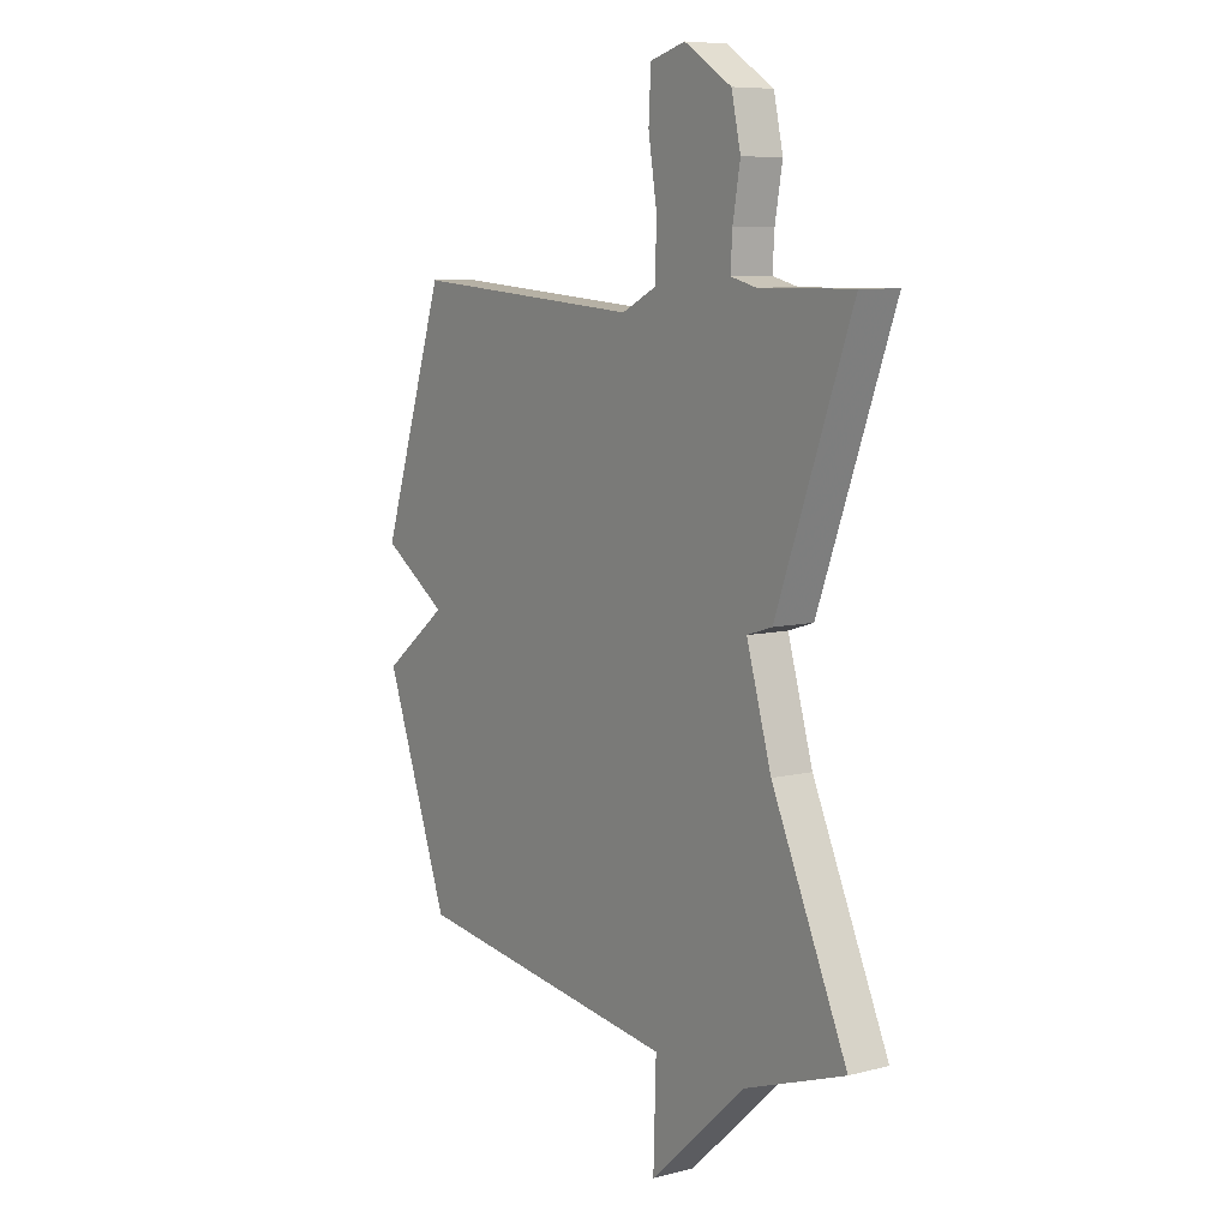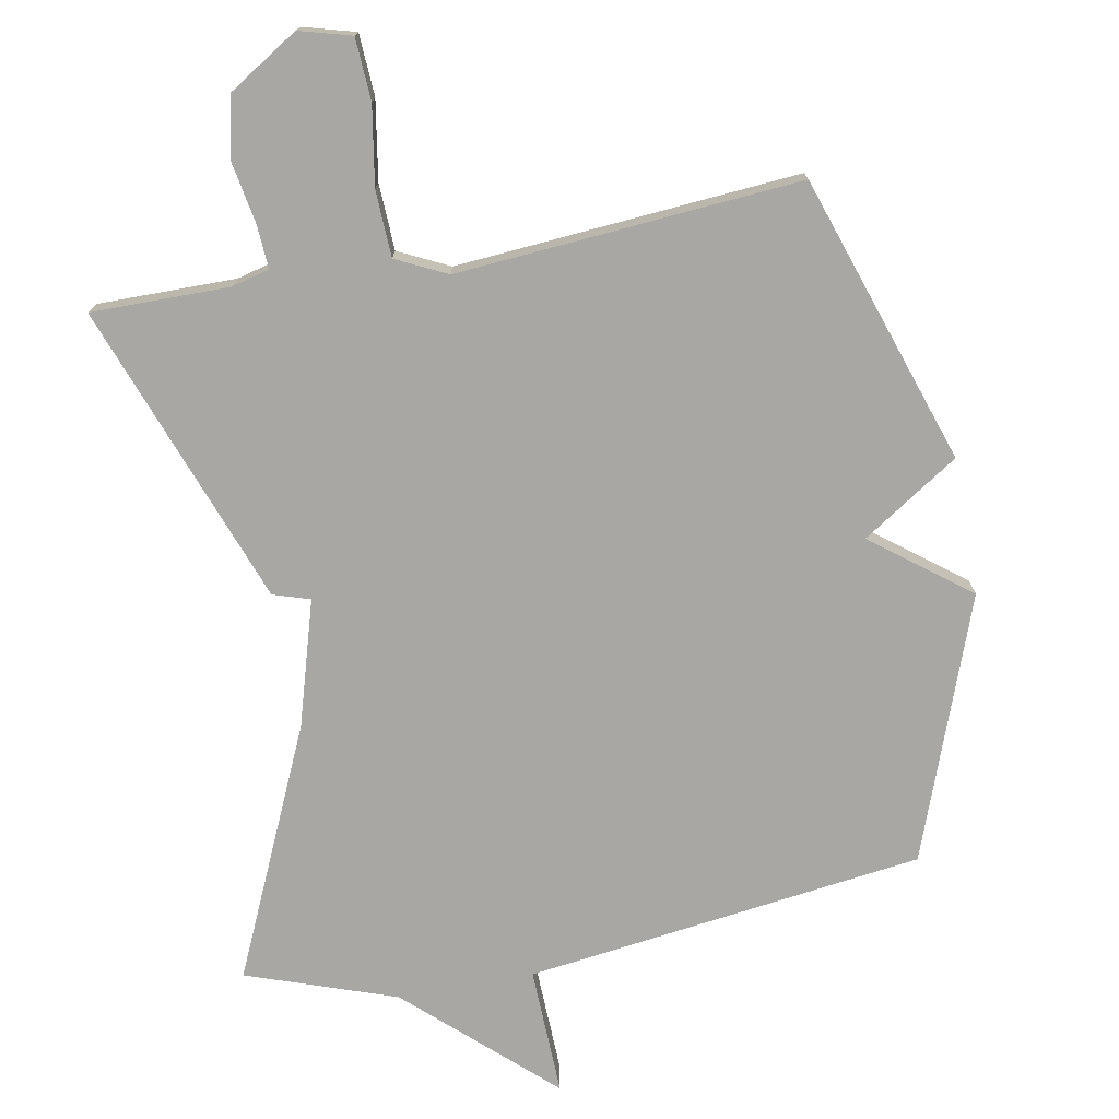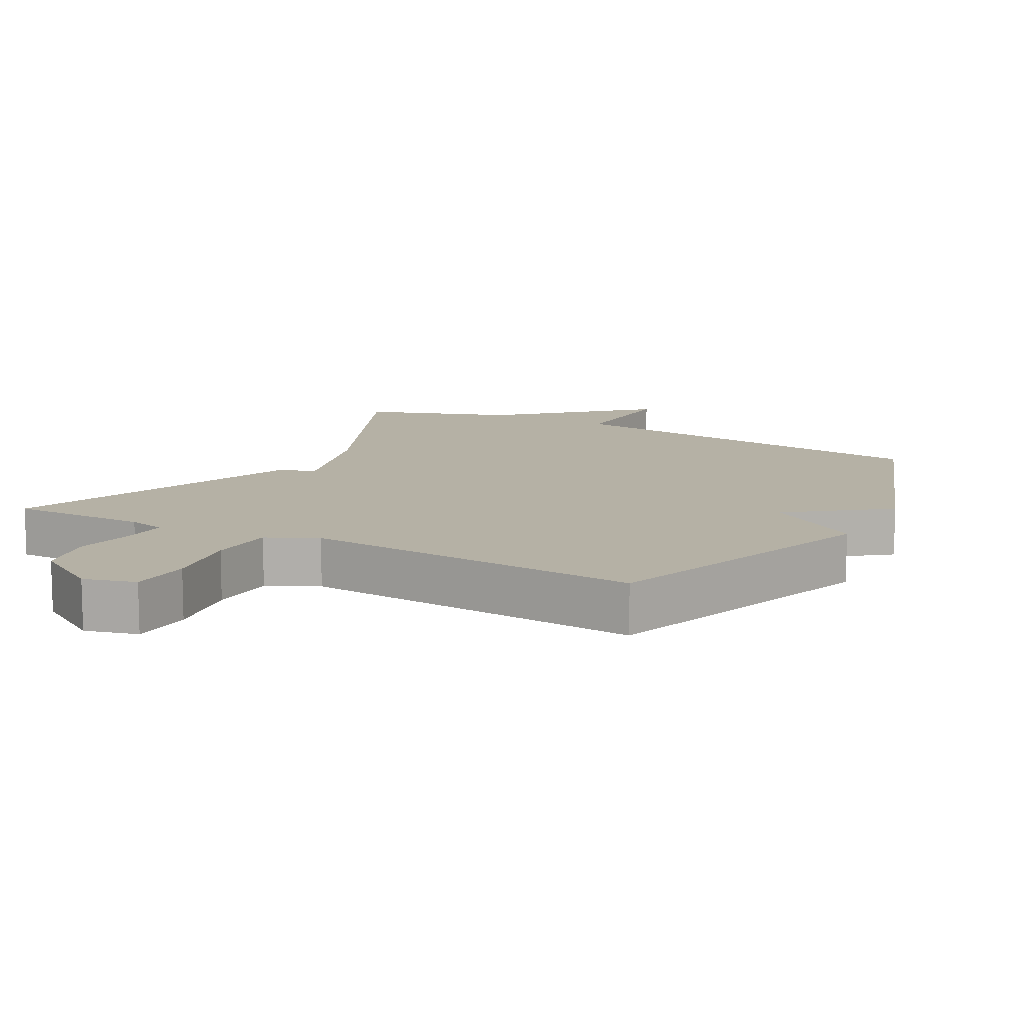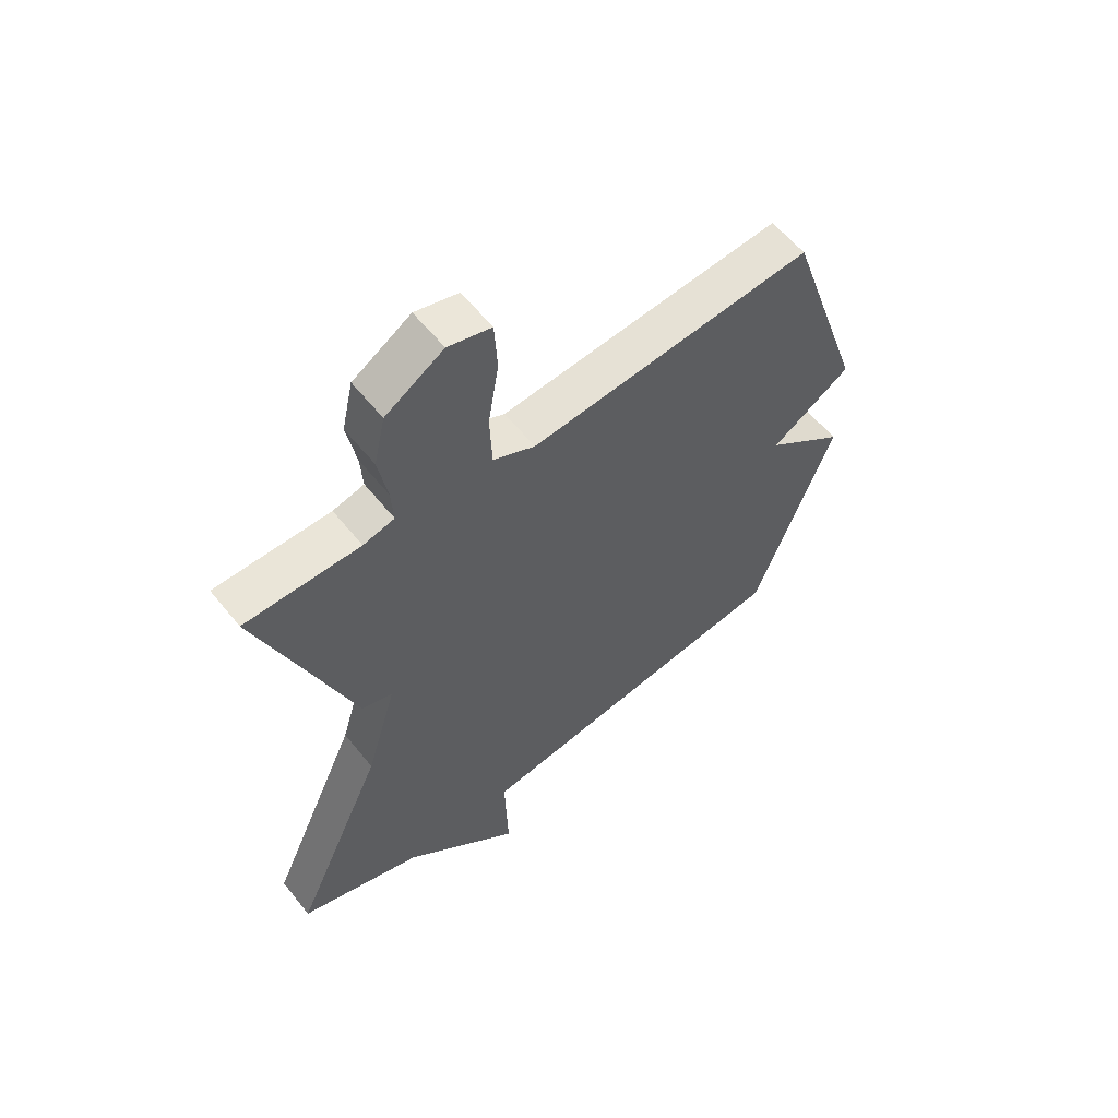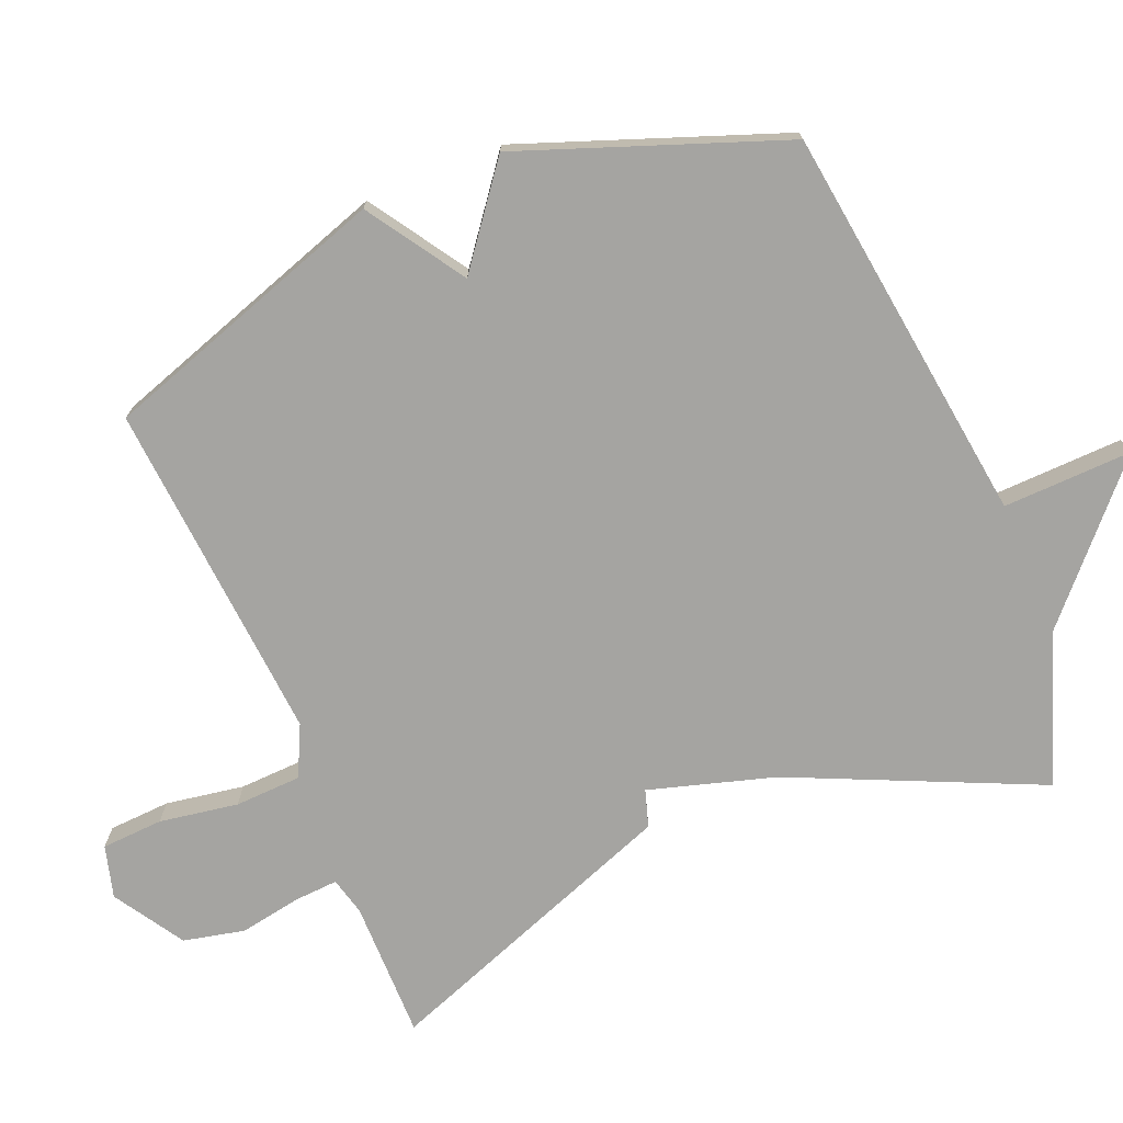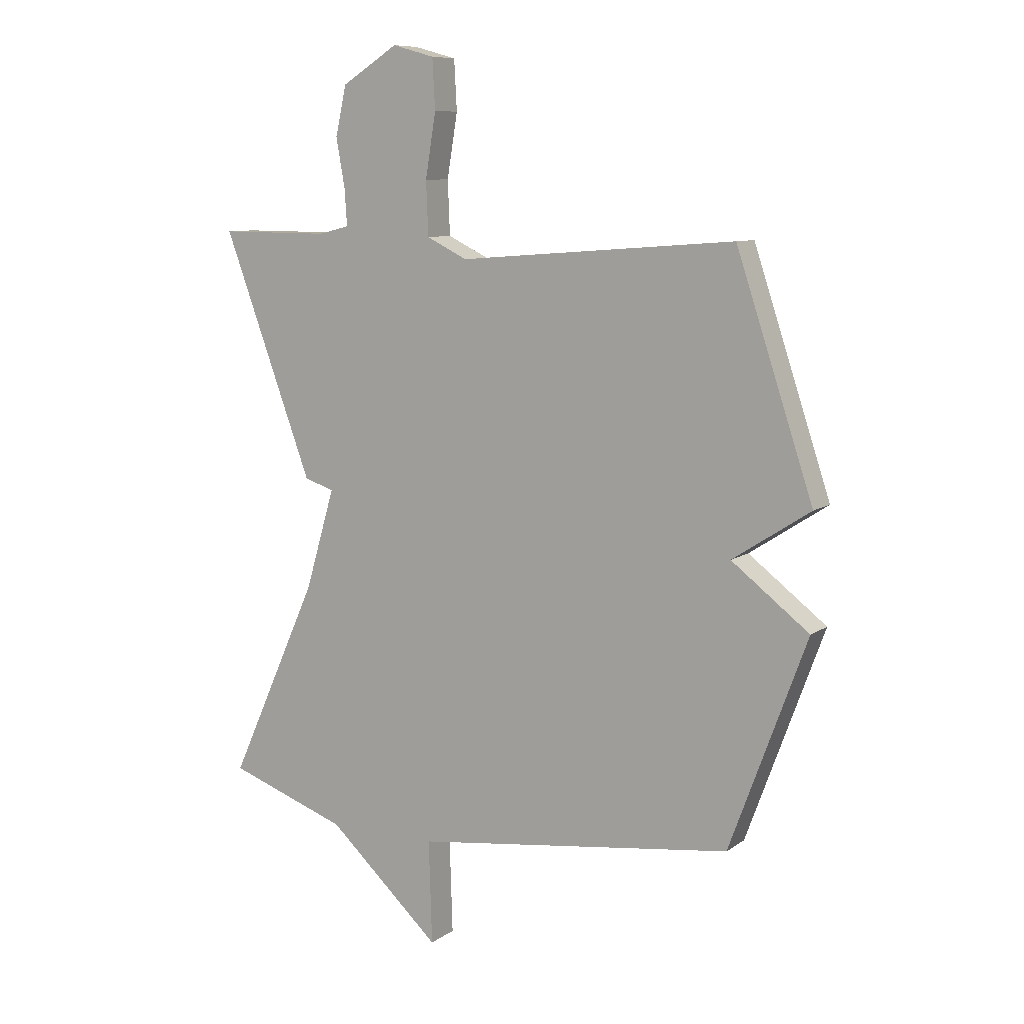
<metadata>
{"format":"obj","ext":"obj","renderer":"f3d","projection":"perspective","resolution":1024,"background":"white","views":[{"elev":8.0,"azim":-125.1,"up":"+Z"},{"elev":-74.7,"azim":10.5,"up":"+Y"},{"elev":11.8,"azim":28.5,"up":"+Y"},{"elev":59.4,"azim":-38.6,"up":"+Z"},{"elev":-73.4,"azim":112.5,"up":"+Y"},{"elev":9.1,"azim":30.2,"up":"+Z"}]}
</metadata>
<code>
v 0.5 0.07 0.5
v 0.64 0.07 0.081
v 0.499 0.07 -0.011
v 0.64 0.07 -0.119
v 0.5 0.07 -0.5
v -0.082 0.07 -0.576
v -0.076 0.07 -0.764
v -0.282 0.07 -0.576
v -0.5 0.07 -0.5
v -0.337 0.07 -0.139
v -0.283 0.07 0.044
v -0.337 0.07 0.061
v -0.5 0.07 0.5
v -0.298 0.07 0.499
v -0.243 0.07 0.513
v -0.247 0.07 0.577
v -0.263 0.07 0.667
v -0.243 0.07 0.756
v -0.141 0.07 0.82
v -0.065 0.07 0.799
v -0.06 0.07 0.709
v -0.079 0.07 0.594
v -0.075 0.07 0.497
v -0.001 0.07 0.461
v 0.5 0 0.5
v 0.64 0 0.081
v 0.499 0 -0.011
v 0.64 0 -0.119
v 0.5 0 -0.5
v -0.082 0 -0.576
v -0.076 0 -0.764
v -0.282 0 -0.576
v -0.5 0 -0.5
v -0.337 0 -0.139
v -0.283 0 0.044
v -0.337 0 0.061
v -0.5 0 0.5
v -0.298 0 0.499
v -0.243 0 0.513
v -0.247 0 0.577
v -0.263 0 0.667
v -0.243 0 0.756
v -0.141 0 0.82
v -0.065 0 0.799
v -0.06 0 0.709
v -0.079 0 0.594
v -0.075 0 0.497
v -0.001 0 0.461
f 20 21 22
f 19 20 22
f 18 19 22
f 17 18 22
f 16 17 22
f 15 16 22 23
f 14 15 23 24
f 13 14 24
f 12 13 24
f 11 12 24
f 8 9 10
f 8 10 11
f 7 8 11
f 6 7 11
f 5 6 11
f 4 5 11
f 3 4 11
f 3 11 24
f 2 3 24
f 1 2 24
f 46 45 44
f 46 44 43
f 46 43 42
f 46 42 41
f 46 41 40
f 47 46 40 39
f 48 47 39 38
f 48 38 37
f 48 37 36
f 48 36 35
f 34 33 32
f 35 34 32
f 35 32 31
f 35 31 30
f 35 30 29
f 35 29 28
f 35 28 27
f 48 35 27
f 48 27 26
f 48 26 25
f 1 25 26 2
f 2 26 27 3
f 3 27 28 4
f 4 28 29 5
f 5 29 30 6
f 6 30 31 7
f 7 31 32 8
f 8 32 33 9
f 9 33 34 10
f 10 34 35 11
f 11 35 36 12
f 12 36 37 13
f 13 37 38 14
f 14 38 39 15
f 15 39 40 16
f 16 40 41 17
f 17 41 42 18
f 18 42 43 19
f 19 43 44 20
f 20 44 45 21
f 21 45 46 22
f 22 46 47 23
f 23 47 48 24
f 24 48 25 1

</code>
